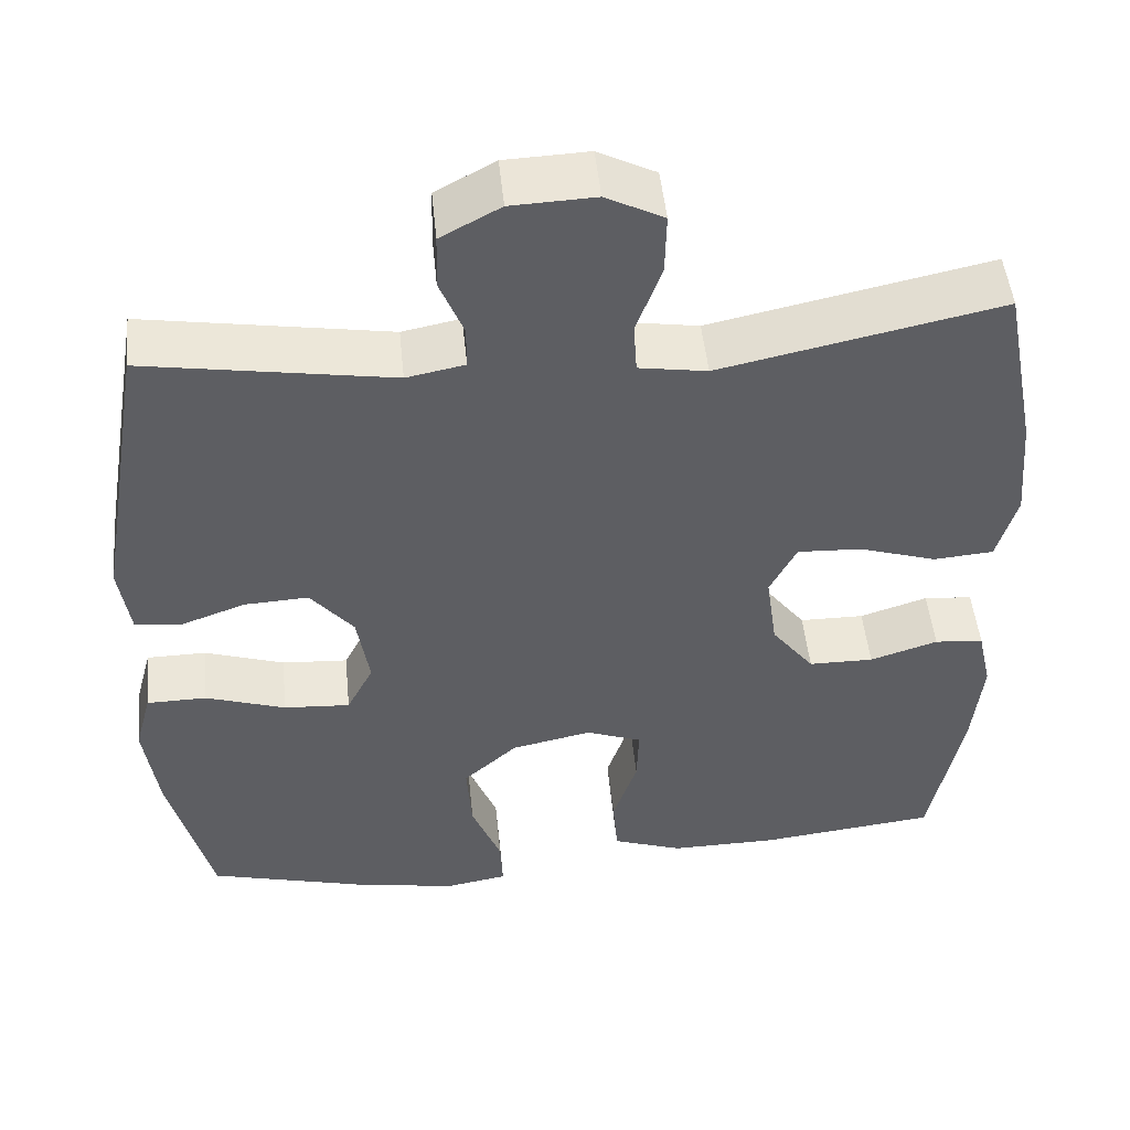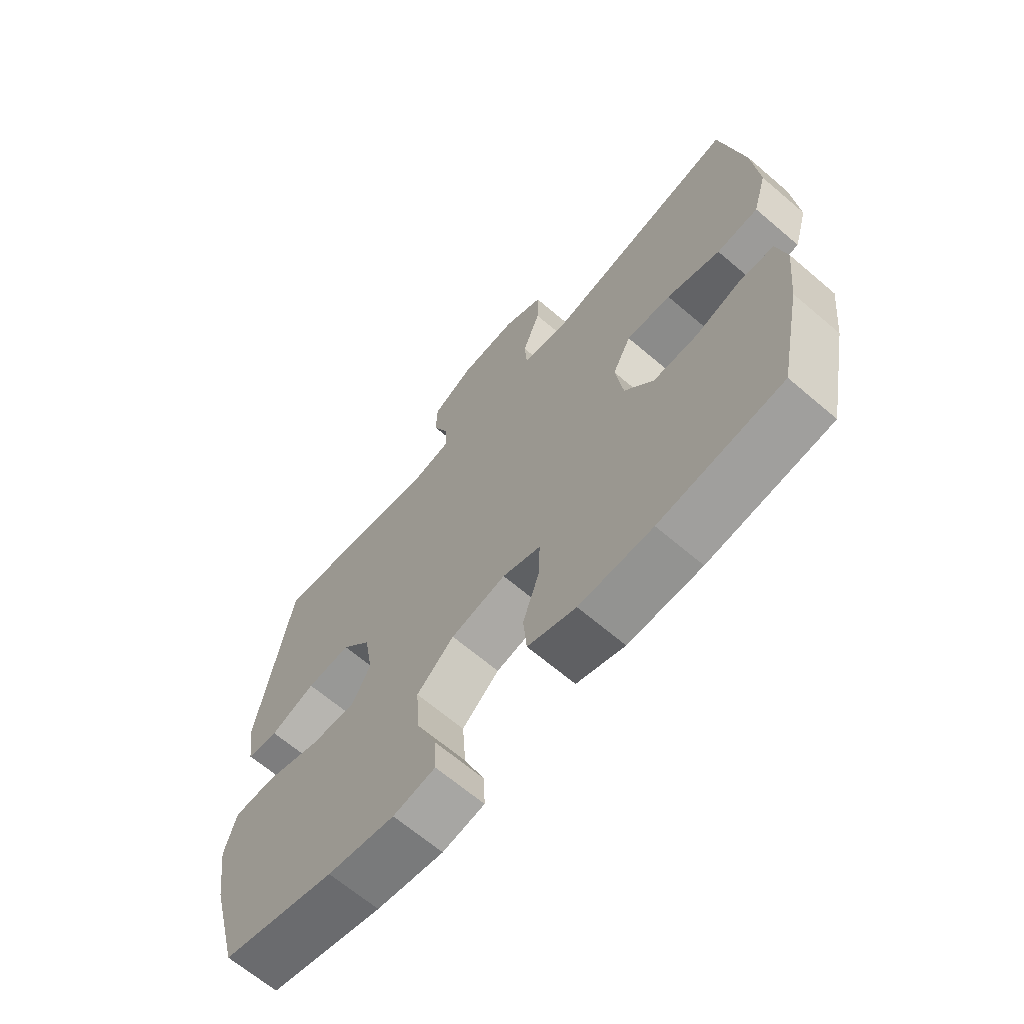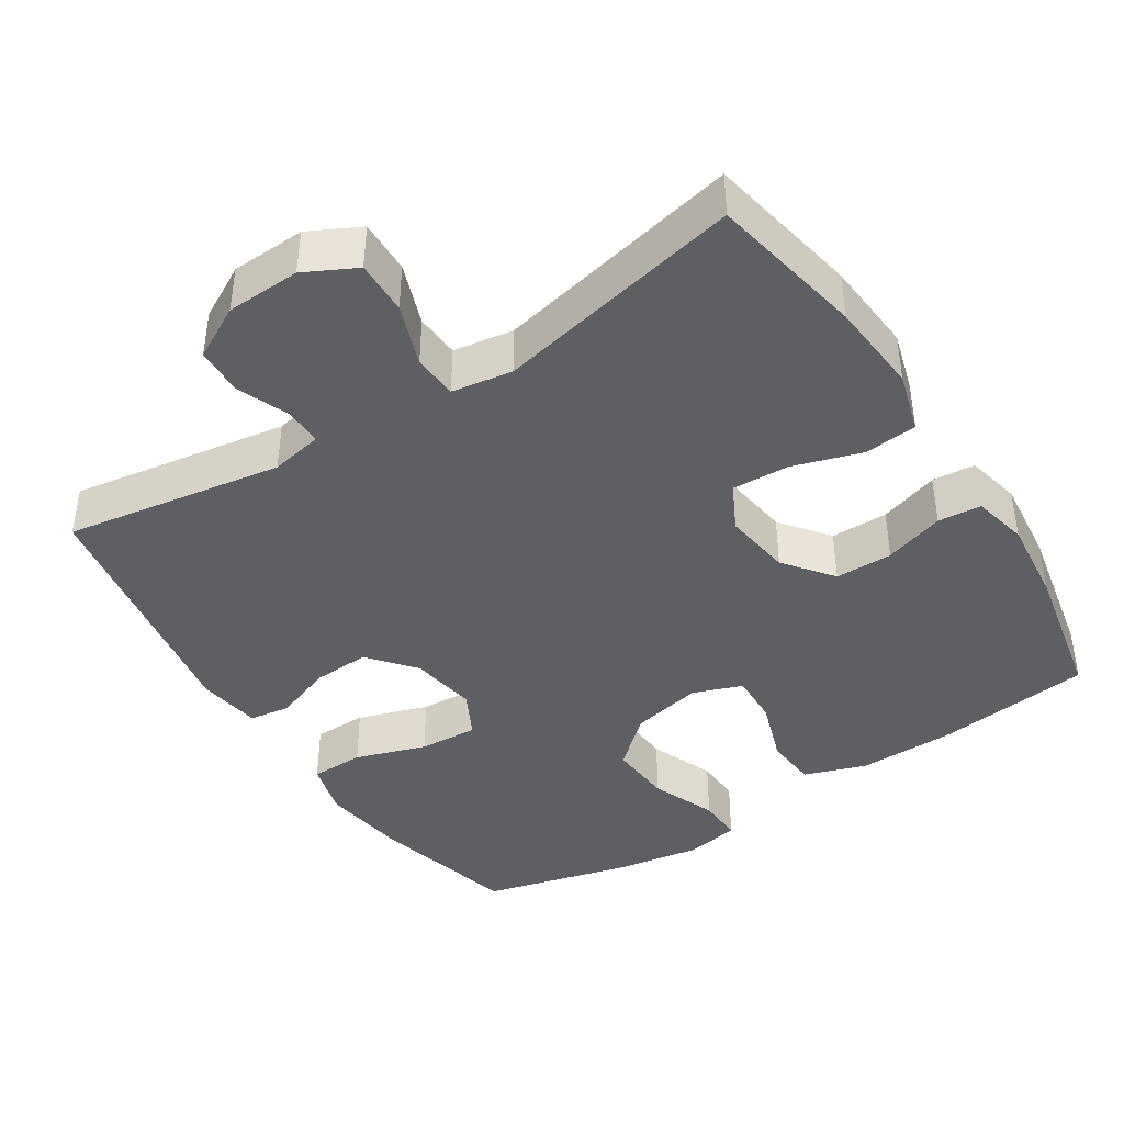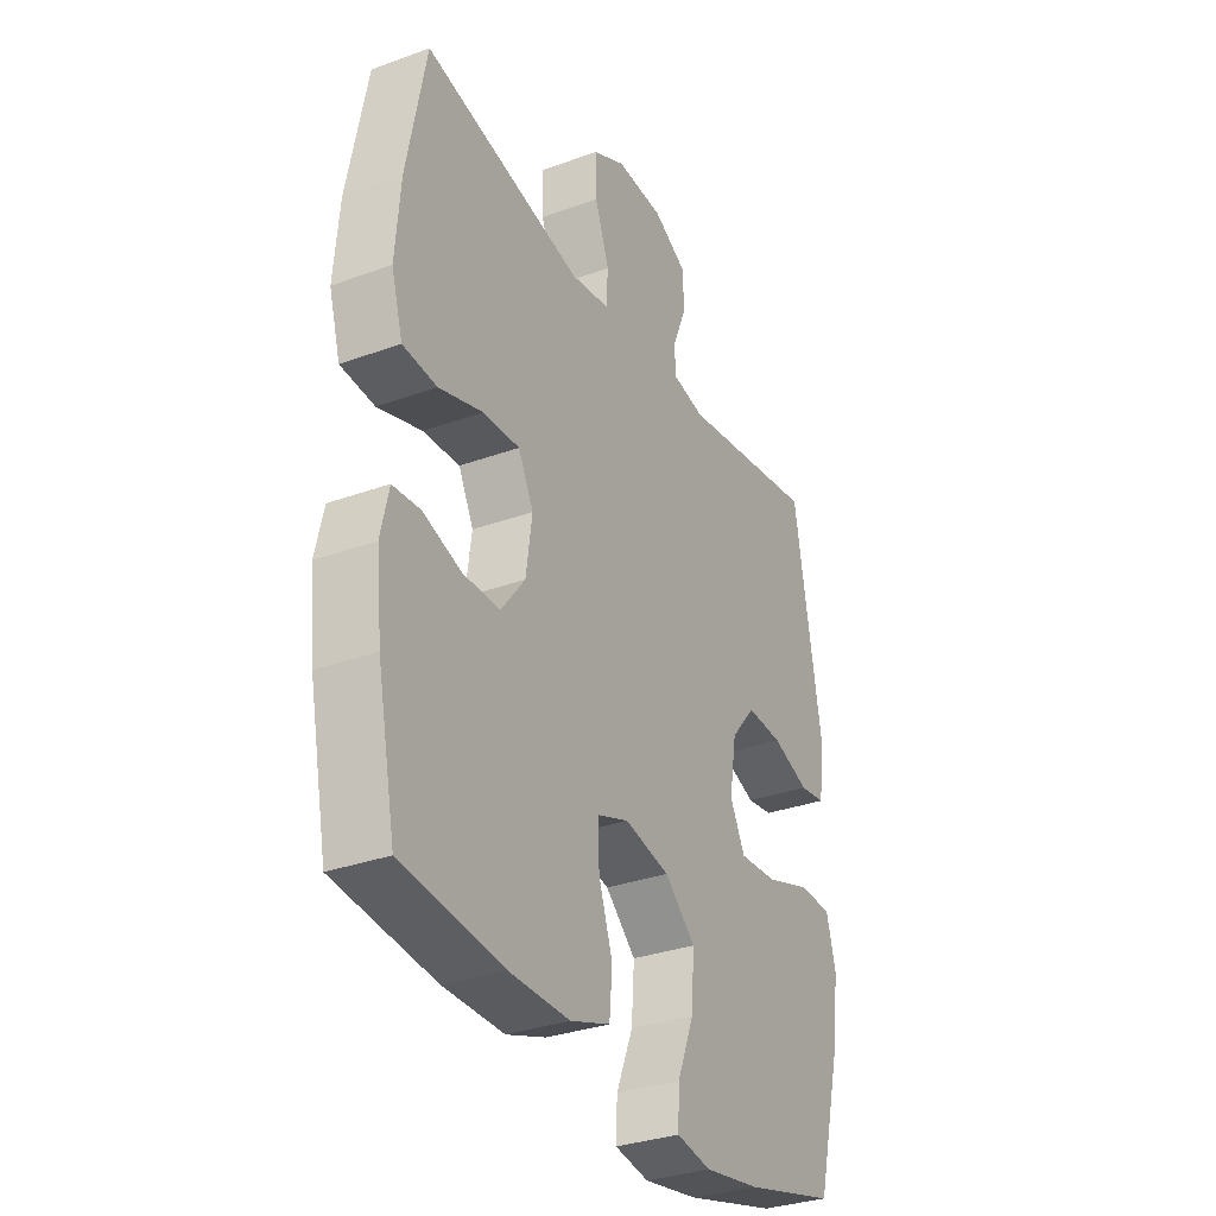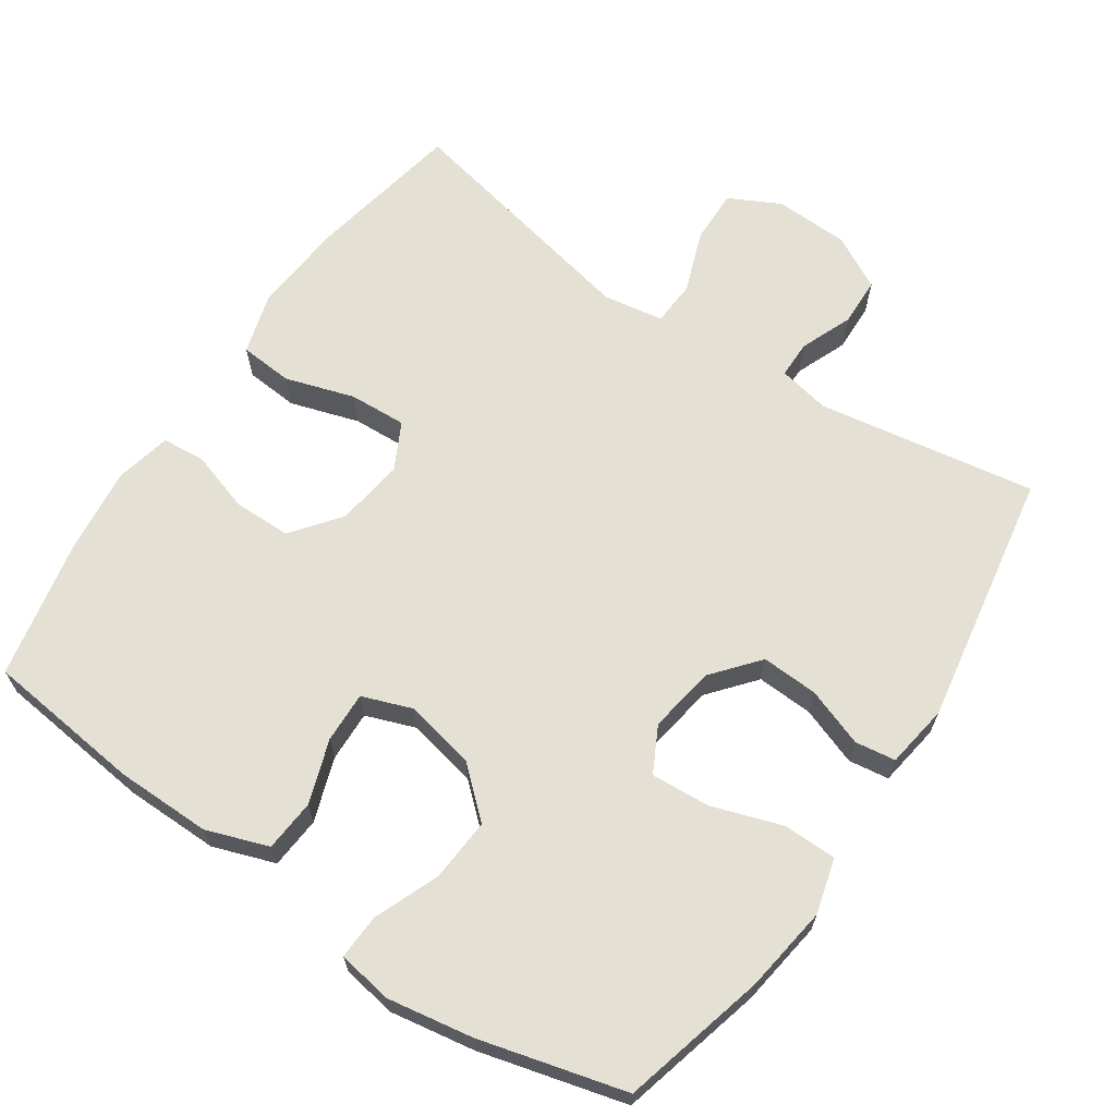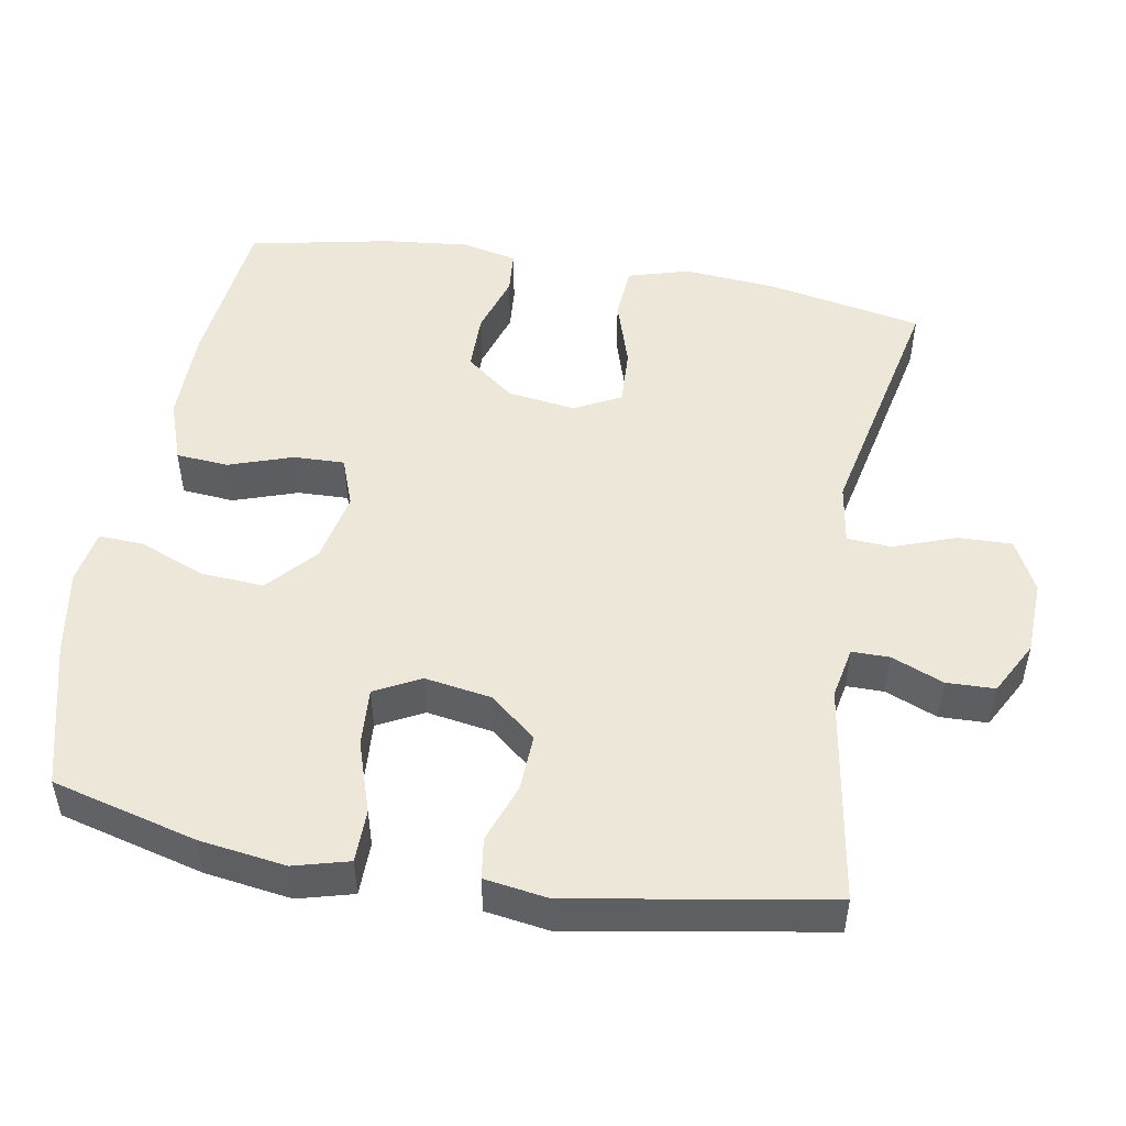
<metadata>
{"format":"obj","ext":"obj","renderer":"f3d","projection":"perspective","resolution":1024,"background":"white","views":[{"elev":49.1,"azim":-5.7,"up":"+Z"},{"elev":-66.1,"azim":49.4,"up":"+Z"},{"elev":-42.0,"azim":32.8,"up":"+Y"},{"elev":-32.1,"azim":117.0,"up":"+Z"},{"elev":66.1,"azim":-146.0,"up":"+Y"},{"elev":50.2,"azim":-80.1,"up":"+Y"}]}
</metadata>
<code>
o path564_path564.001
v -0.2881 0.0375 -0.5714
v -0.1676 0.0375 -0.5916
v -0.09216 0.0375 -0.5783
v -0.09506 0.0375 -0.5158
v -0.1317 0.0375 -0.4251
v -0.1381 0.0375 -0.3366
v -0.07116 0.0375 -0.2767
v 0.02794 0.0375 -0.2559
v 0.09693 0.0375 -0.2812
v 0.09467 0.0375 -0.3523
v 0.06441 0.0375 -0.4416
v 0.07053 0.0375 -0.5142
v 0.1574 0.0375 -0.5445
v 0.2896 0.0375 -0.5432
v 0.5101 0.0375 -0.5181
v 0.5501 0.0375 -0.3206
v 0.5627 0.0375 -0.2024
v 0.5453 0.0375 -0.1249
v 0.485 0.0375 -0.1199
v 0.401 0.0375 -0.1465
v 0.3207 0.0375 -0.1459
v 0.2683 0.0375 -0.07858
v 0.2549 0.0375 0.0166
v 0.288 0.0375 0.08131
v 0.3679 0.0375 0.07735
v 0.4639 0.0375 0.04708
v 0.5381 0.0375 0.053
v 0.5628 0.0375 0.1381
v 0.5519 0.0375 0.2676
v 0.5101 0.0375 0.4836
v 0.163 0.0375 0.4101
v 0.07859 0.0375 0.4237
v 0.07461 0.0375 0.4859
v 0.106 0.0375 0.572
v 0.1077 0.0375 0.6473
v 0.03597 0.0375 0.6838
v -0.0681 0.0375 0.6797
v -0.142 0.0375 0.6398
v -0.144 0.0375 0.5727
v -0.1144 0.0375 0.5002
v -0.1144 0.0375 0.4479
v -0.1867 0.0375 0.4338
v -0.4918 0.0375 0.4836
v -0.5524 0.0375 0.1281
v -0.5389 0.0375 0.03945
v -0.4822 0.0375 0.03137
v -0.4009 0.0375 0.06073
v -0.3216 0.0375 0.06469
v -0.2681 0.0375 0.00068
v -0.253 0.0375 -0.09258
v -0.2858 0.0375 -0.1561
v -0.3679 0.0375 -0.1508
v -0.4668 0.0375 -0.1181
v -0.5413 0.0375 -0.119
v -0.562 0.0375 -0.1959
v -0.5446 0.0375 -0.3161
v -0.4918 0.0375 -0.5181
v -0.2881 -0.0375 -0.5714
v -0.1676 -0.0375 -0.5916
v -0.09216 -0.0375 -0.5783
v -0.09506 -0.0375 -0.5158
v -0.1317 -0.0375 -0.4251
v -0.1381 -0.0375 -0.3366
v -0.07116 -0.0375 -0.2767
v 0.02794 -0.0375 -0.2559
v 0.09693 -0.0375 -0.2812
v 0.09467 -0.0375 -0.3523
v 0.06441 -0.0375 -0.4416
v 0.07053 -0.0375 -0.5142
v 0.1574 -0.0375 -0.5445
v 0.2896 -0.0375 -0.5432
v 0.5101 -0.0375 -0.5181
v 0.5501 -0.0375 -0.3206
v 0.5627 -0.0375 -0.2024
v 0.5453 -0.0375 -0.1249
v 0.485 -0.0375 -0.1199
v 0.401 -0.0375 -0.1465
v 0.3207 -0.0375 -0.1459
v 0.2683 -0.0375 -0.07858
v 0.2549 -0.0375 0.0166
v 0.288 -0.0375 0.08131
v 0.3679 -0.0375 0.07735
v 0.4639 -0.0375 0.04708
v 0.5381 -0.0375 0.053
v 0.5628 -0.0375 0.1381
v 0.5519 -0.0375 0.2676
v 0.5101 -0.0375 0.4836
v 0.163 -0.0375 0.4101
v 0.07859 -0.0375 0.4237
v 0.07461 -0.0375 0.4859
v 0.106 -0.0375 0.572
v 0.1077 -0.0375 0.6473
v 0.03597 -0.0375 0.6838
v -0.0681 -0.0375 0.6797
v -0.142 -0.0375 0.6398
v -0.144 -0.0375 0.5727
v -0.1144 -0.0375 0.5002
v -0.1144 -0.0375 0.4479
v -0.1867 -0.0375 0.4338
v -0.4918 -0.0375 0.4836
v -0.5524 -0.0375 0.1281
v -0.5389 -0.0375 0.03945
v -0.4822 -0.0375 0.03137
v -0.4009 -0.0375 0.06073
v -0.3216 -0.0375 0.06469
v -0.2681 -0.0375 0.00068
v -0.253 -0.0375 -0.09258
v -0.2858 -0.0375 -0.1561
v -0.3679 -0.0375 -0.1508
v -0.4668 -0.0375 -0.1181
v -0.5413 -0.0375 -0.119
v -0.562 -0.0375 -0.1959
v -0.5446 -0.0375 -0.3161
v -0.4918 -0.0375 -0.5181
v -0.2881 0.0375 -0.5714
v -0.1676 0.0375 -0.5916
v -0.09216 0.0375 -0.5783
v -0.09216 0.0375 -0.5783
v -0.09506 0.0375 -0.5158
v 0.07053 0.0375 -0.5142
v 0.07053 0.0375 -0.5142
v 0.1574 0.0375 -0.5445
v 0.2896 0.0375 -0.5432
v -0.4918 0.0375 -0.5181
v -0.4918 0.0375 -0.5181
v 0.5101 0.0375 -0.5181
v 0.5101 0.0375 -0.5181
v -0.1317 0.0375 -0.4251
v 0.06441 0.0375 -0.4416
v 0.09467 0.0375 -0.3523
v 0.5501 0.0375 -0.3206
v -0.5446 0.0375 -0.3161
v -0.1381 0.0375 -0.3366
v 0.09693 0.0375 -0.2812
v 0.09693 0.0375 -0.2812
v -0.07116 0.0375 -0.2767
v 0.5627 0.0375 -0.2024
v -0.562 0.0375 -0.1959
v 0.02794 0.0375 -0.2559
v 0.5453 0.0375 -0.1249
v 0.5453 0.0375 -0.1249
v -0.5413 0.0375 -0.119
v -0.5413 0.0375 -0.119
v -0.2858 0.0375 -0.1561
v -0.2858 0.0375 -0.1561
v -0.3679 0.0375 -0.1508
v -0.253 0.0375 -0.09258
v 0.401 0.0375 -0.1465
v 0.3207 0.0375 -0.1459
v -0.4668 0.0375 -0.1181
v 0.485 0.0375 -0.1199
v 0.2683 0.0375 -0.07858
v -0.2681 0.0375 0.00068
v 0.2549 0.0375 0.0166
v -0.3216 0.0375 0.06469
v 0.288 0.0375 0.08131
v 0.288 0.0375 0.08131
v -0.5389 0.0375 0.03945
v -0.5389 0.0375 0.03945
v -0.4822 0.0375 0.03137
v -0.4009 0.0375 0.06073
v -0.5524 0.0375 0.1281
v 0.3679 0.0375 0.07735
v 0.4639 0.0375 0.04708
v 0.5381 0.0375 0.053
v 0.5381 0.0375 0.053
v 0.5628 0.0375 0.1381
v 0.5519 0.0375 0.2676
v -0.4918 0.0375 0.4836
v -0.4918 0.0375 0.4836
v 0.163 0.0375 0.4101
v 0.07859 0.0375 0.4237
v 0.07859 0.0375 0.4237
v -0.1144 0.0375 0.4479
v -0.1144 0.0375 0.4479
v -0.1867 0.0375 0.4338
v 0.07461 0.0375 0.4859
v -0.1144 0.0375 0.5002
v 0.5101 0.0375 0.4836
v 0.5101 0.0375 0.4836
v 0.106 0.0375 0.572
v -0.144 0.0375 0.5727
v 0.1077 0.0375 0.6473
v 0.1077 0.0375 0.6473
v -0.142 0.0375 0.6398
v -0.0681 0.0375 0.6797
v 0.03597 0.0375 0.6838
v -0.2881 -0.0375 -0.5714
v -0.1676 -0.0375 -0.5916
v -0.09216 -0.0375 -0.5783
v -0.09216 -0.0375 -0.5783
v -0.09506 -0.0375 -0.5158
v 0.07053 -0.0375 -0.5142
v 0.07053 -0.0375 -0.5142
v 0.1574 -0.0375 -0.5445
v 0.2896 -0.0375 -0.5432
v -0.4918 -0.0375 -0.5181
v -0.4918 -0.0375 -0.5181
v 0.5101 -0.0375 -0.5181
v 0.5101 -0.0375 -0.5181
v -0.1317 -0.0375 -0.4251
v 0.06441 -0.0375 -0.4416
v 0.09467 -0.0375 -0.3523
v 0.5501 -0.0375 -0.3206
v -0.5446 -0.0375 -0.3161
v -0.1381 -0.0375 -0.3366
v 0.09693 -0.0375 -0.2812
v 0.09693 -0.0375 -0.2812
v -0.07116 -0.0375 -0.2767
v 0.5627 -0.0375 -0.2024
v -0.562 -0.0375 -0.1959
v 0.02794 -0.0375 -0.2559
v 0.5453 -0.0375 -0.1249
v 0.5453 -0.0375 -0.1249
v -0.5413 -0.0375 -0.119
v -0.5413 -0.0375 -0.119
v -0.2858 -0.0375 -0.1561
v -0.2858 -0.0375 -0.1561
v -0.3679 -0.0375 -0.1508
v -0.253 -0.0375 -0.09258
v 0.401 -0.0375 -0.1465
v 0.3207 -0.0375 -0.1459
v -0.4668 -0.0375 -0.1181
v 0.485 -0.0375 -0.1199
v 0.2683 -0.0375 -0.07858
v -0.2681 -0.0375 0.00068
v 0.2549 -0.0375 0.0166
v -0.3216 -0.0375 0.06469
v 0.288 -0.0375 0.08131
v 0.288 -0.0375 0.08131
v -0.5389 -0.0375 0.03945
v -0.5389 -0.0375 0.03945
v -0.4822 -0.0375 0.03137
v -0.4009 -0.0375 0.06073
v -0.5524 -0.0375 0.1281
v 0.3679 -0.0375 0.07735
v 0.4639 -0.0375 0.04708
v 0.5381 -0.0375 0.053
v 0.5381 -0.0375 0.053
v 0.5628 -0.0375 0.1381
v 0.5519 -0.0375 0.2676
v -0.4918 -0.0375 0.4836
v -0.4918 -0.0375 0.4836
v 0.163 -0.0375 0.4101
v 0.07859 -0.0375 0.4237
v 0.07859 -0.0375 0.4237
v -0.1144 -0.0375 0.4479
v -0.1144 -0.0375 0.4479
v -0.1867 -0.0375 0.4338
v 0.07461 -0.0375 0.4859
v -0.1144 -0.0375 0.5002
v 0.5101 -0.0375 0.4836
v 0.5101 -0.0375 0.4836
v 0.106 -0.0375 0.572
v -0.144 -0.0375 0.5727
v 0.1077 -0.0375 0.6473
v 0.1077 -0.0375 0.6473
v -0.142 -0.0375 0.6398
v -0.0681 -0.0375 0.6797
v 0.03597 -0.0375 0.6838
f 226 247 228
f 252 244 241
f 211 219 223
f 221 210 224
f 206 205 188
f 206 217 219
f 209 217 206
f 237 240 236
f 254 251 250
f 207 225 212
f 228 242 234
f 242 228 249
f 241 244 236
f 251 259 255
f 256 260 254
f 221 222 204
f 238 240 237
f 259 251 254
f 211 223 215
f 212 220 209
f 227 245 226
f 206 219 205
f 203 222 207
f 196 222 203
f 234 235 233
f 222 225 207
f 220 217 209
f 236 244 229
f 229 244 245
f 250 247 245
f 212 226 220
f 204 222 196
f 260 259 254
f 255 259 258
f 235 234 242
f 233 235 231
f 205 219 211
f 247 250 251
f 188 201 206
f 203 202 195
f 204 196 199
f 245 247 226
f 192 189 190
f 195 202 193
f 224 210 213
f 189 201 188
f 225 227 212
f 227 226 212
f 201 189 192
f 229 245 227
f 240 241 236
f 247 249 228
f 188 205 197
f 196 203 195
f 210 221 204
f 1 2 59 58
f 2 118 191 59
f 3 4 61 60
f 121 13 70 194
f 13 14 71 70
f 125 1 58 198
f 14 127 200 71
f 4 5 62 61
f 11 12 69 68
f 10 11 68 67
f 15 16 73 72
f 56 57 114 113
f 5 6 63 62
f 135 10 67 208
f 6 7 64 63
f 16 17 74 73
f 55 56 113 112
f 8 9 66 65
f 7 8 65 64
f 17 141 214 74
f 143 55 112 216
f 145 52 109 218
f 50 51 108 107
f 20 21 78 77
f 53 54 111 110
f 52 53 110 109
f 19 20 77 76
f 18 19 76 75
f 21 22 79 78
f 49 50 107 106
f 22 23 80 79
f 48 49 106 105
f 23 157 230 80
f 159 46 103 232
f 46 47 104 103
f 44 45 102 101
f 25 26 83 82
f 26 166 239 83
f 27 28 85 84
f 47 48 105 104
f 24 25 82 81
f 28 29 86 85
f 170 44 101 243
f 31 173 246 88
f 175 42 99 248
f 32 33 90 89
f 40 41 98 97
f 180 31 88 253
f 29 30 87 86
f 42 43 100 99
f 33 34 91 90
f 39 40 97 96
f 34 184 257 91
f 38 39 96 95
f 37 38 95 94
f 36 37 94 93
f 35 36 93 92
f 153 155 174
f 179 168 171
f 138 150 146
f 148 151 137
f 133 115 132
f 133 146 144
f 136 133 144
f 164 163 167
f 181 177 178
f 134 139 152
f 155 161 169
f 169 176 155
f 168 163 171
f 178 182 186
f 183 181 187
f 148 131 149
f 165 164 167
f 186 181 178
f 138 142 150
f 139 136 147
f 154 153 172
f 133 132 146
f 130 134 149
f 123 130 149
f 161 160 162
f 149 134 152
f 147 136 144
f 163 156 171
f 156 172 171
f 177 172 174
f 139 147 153
f 131 123 149
f 187 181 186
f 182 185 186
f 162 169 161
f 160 158 162
f 132 138 146
f 174 178 177
f 115 133 128
f 130 122 129
f 131 126 123
f 172 153 174
f 119 117 116
f 122 120 129
f 151 140 137
f 116 115 128
f 152 139 154
f 154 139 153
f 128 119 116
f 156 154 172
f 167 163 168
f 174 155 176
f 115 124 132
f 123 122 130
f 137 131 148

</code>
